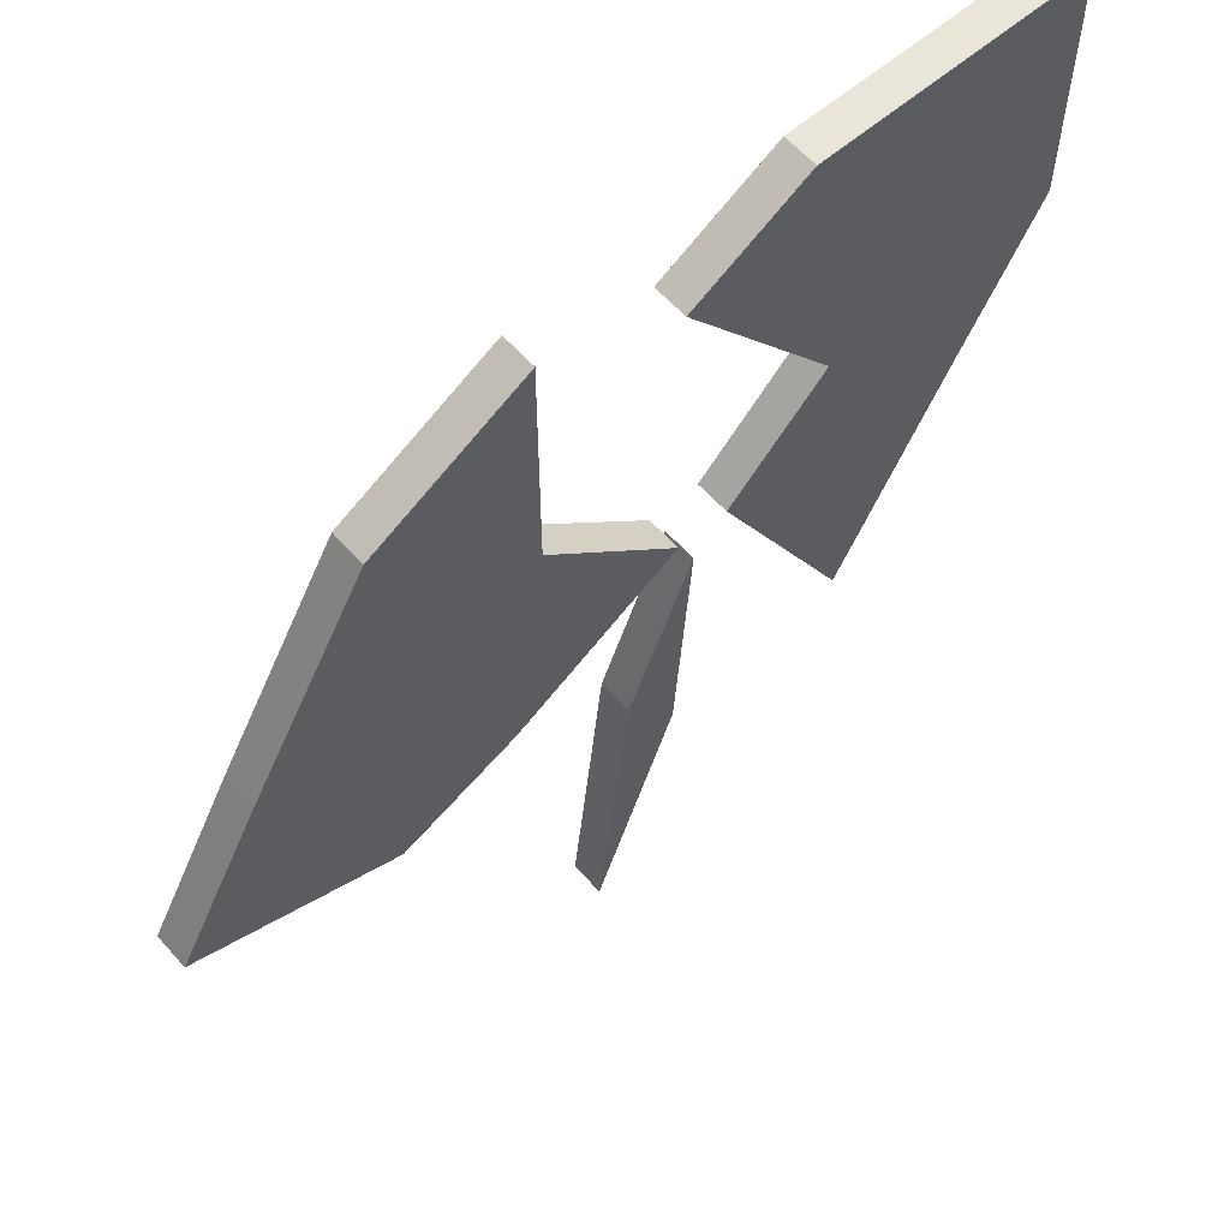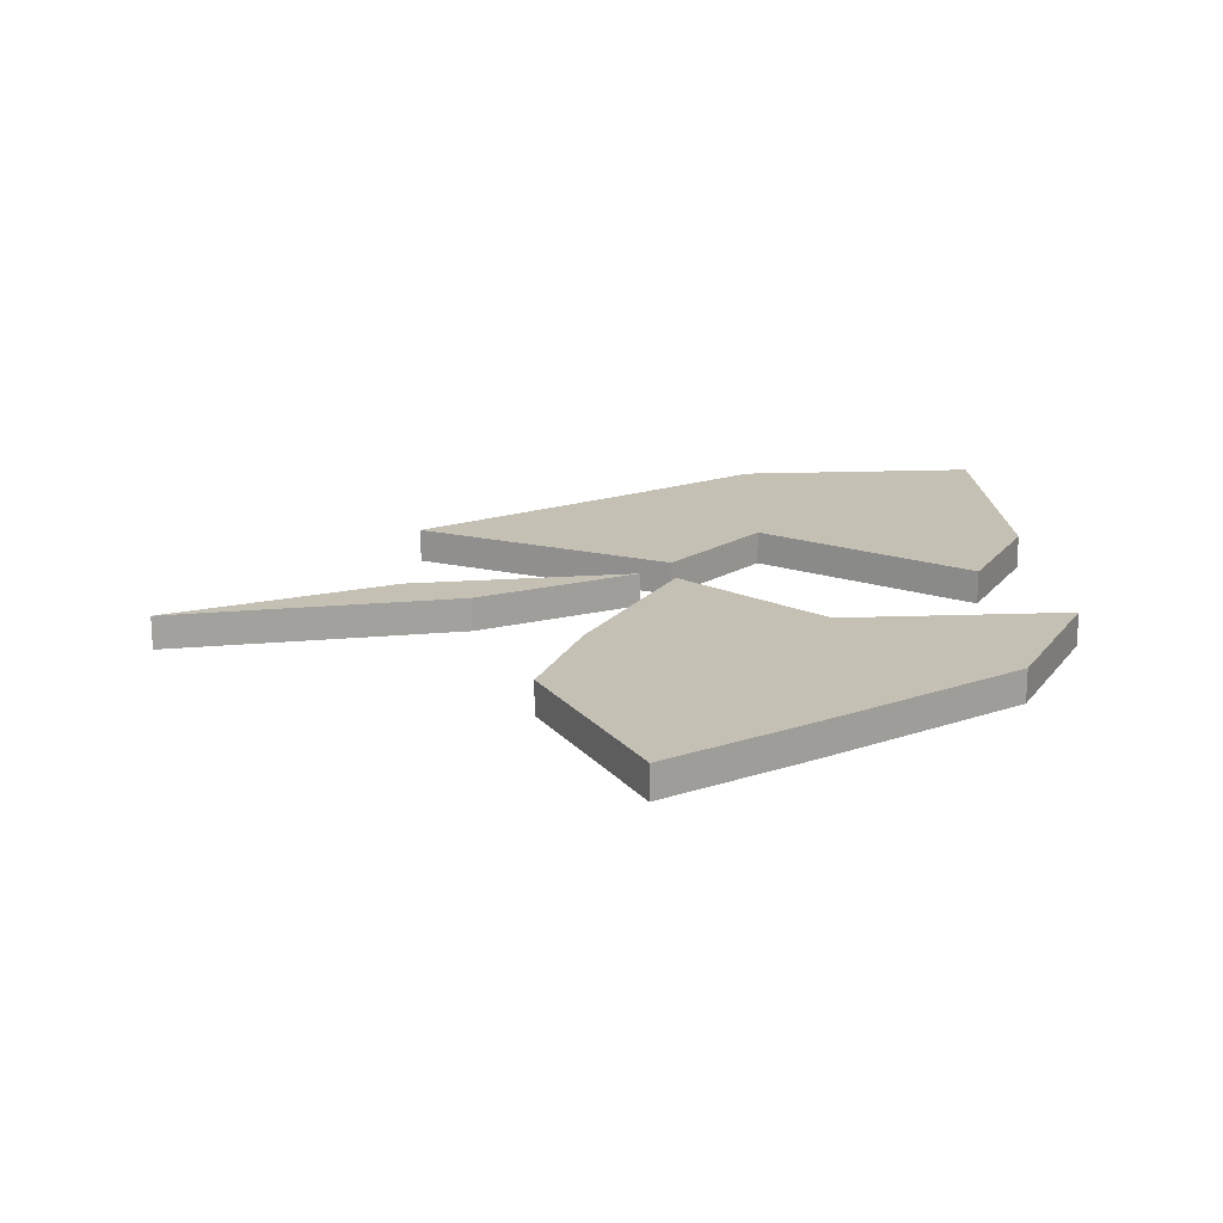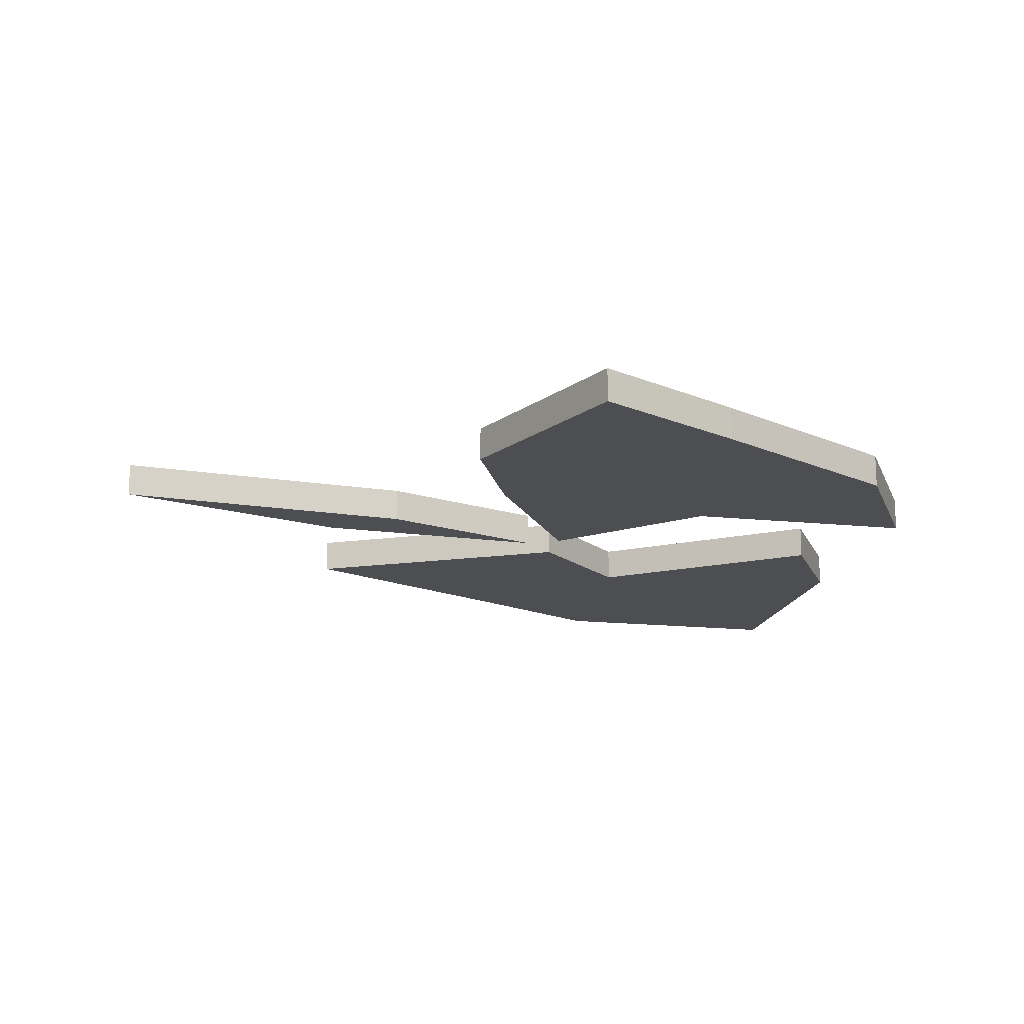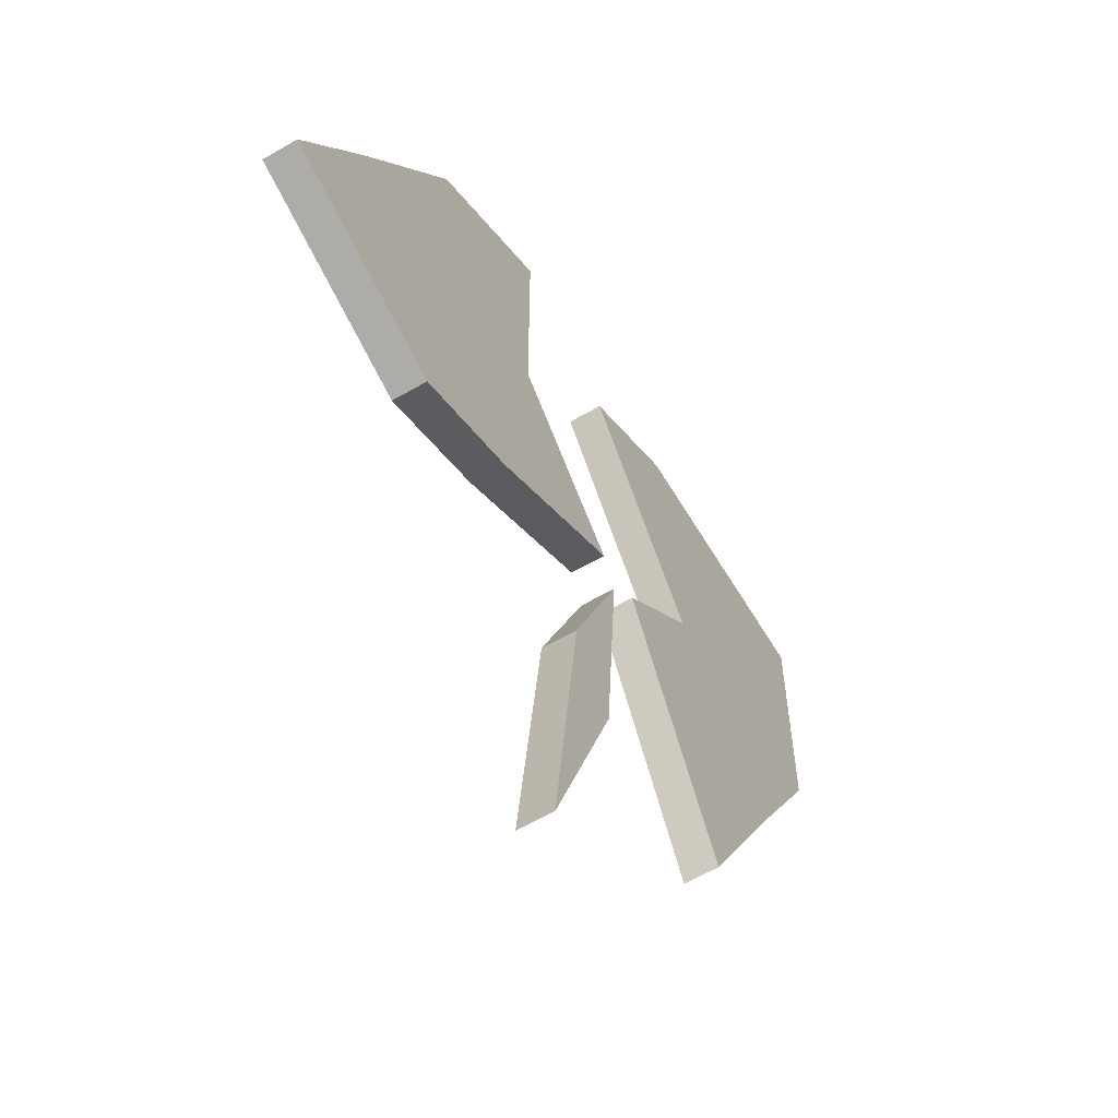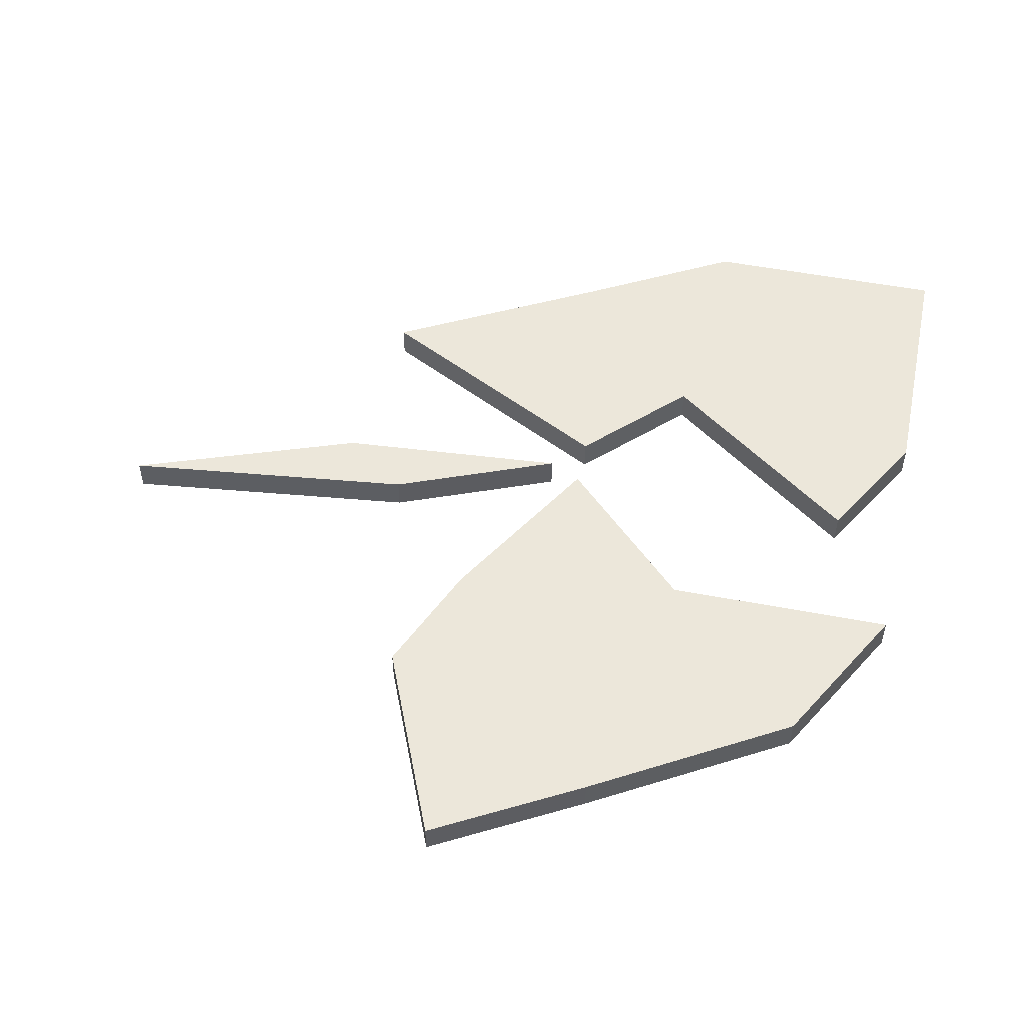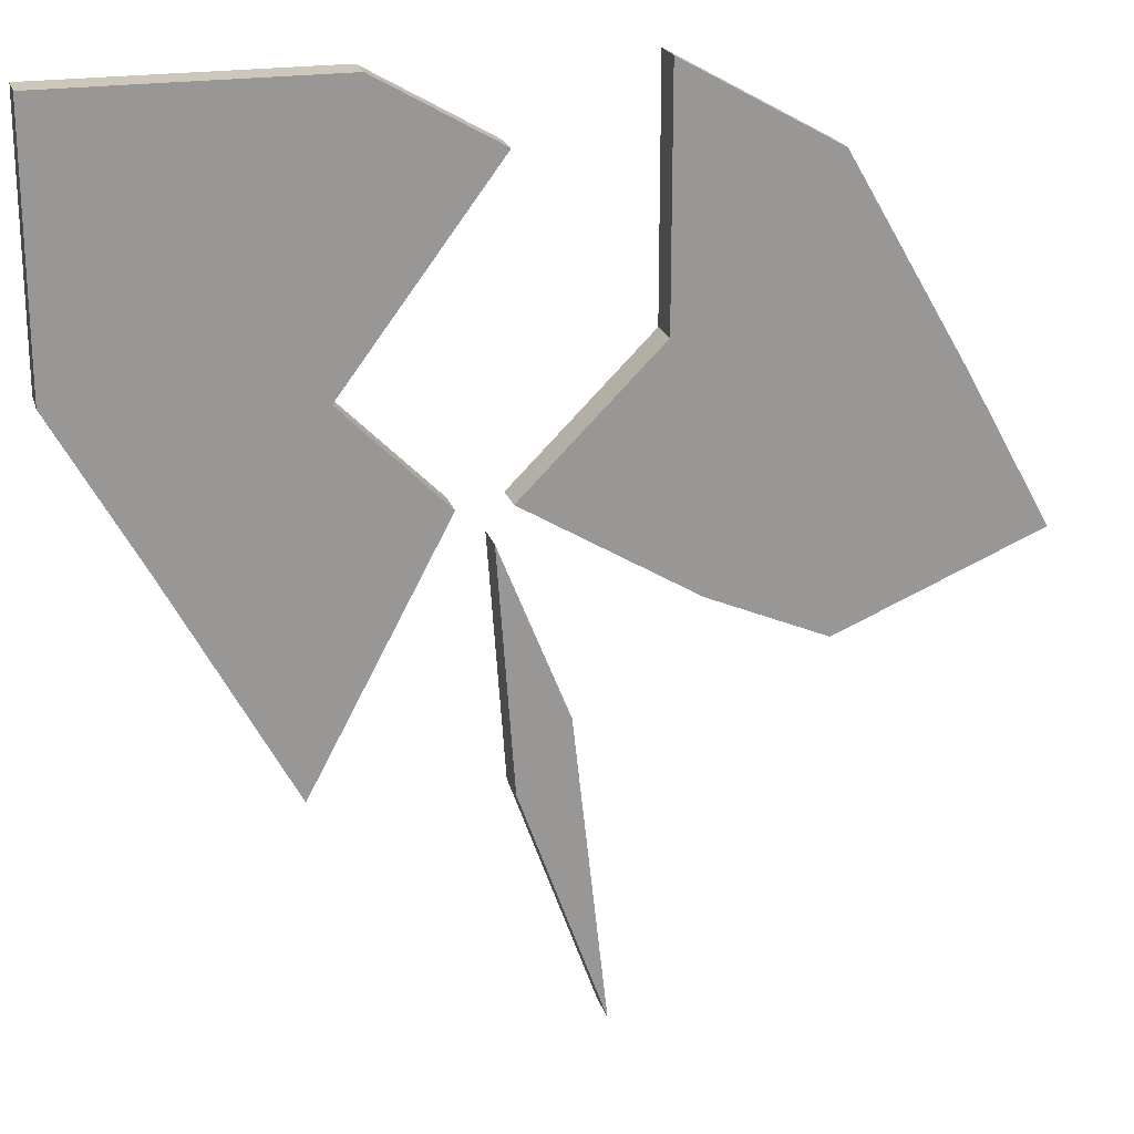
<metadata>
{"format":"obj","ext":"obj","renderer":"f3d","projection":"perspective","resolution":1024,"background":"white","views":[{"elev":59.7,"azim":-41.3,"up":"+Z"},{"elev":18.3,"azim":-94.0,"up":"+Y"},{"elev":-16.6,"azim":-102.1,"up":"+Y"},{"elev":-60.6,"azim":-59.3,"up":"+Z"},{"elev":51.8,"azim":-78.3,"up":"+Y"},{"elev":21.5,"azim":164.7,"up":"+Z"}]}
</metadata>
<code>
o item/broken_glass
v -21 -2 5
v -14 -2 17
v -14 0 17
v -21 0 5
v -5 -2 8
v -5 -2 22
v -5 0 22
v -5 0 8
v -26 -2 -4
v -26 0 -4
v 3 -2 0
v 3 0 0
v -14 -2 -9
v -14 0 -9
v -7 -2 -6
v -7 0 -6
v 21 -2 -2
v 14 -2 -15
v 14 0 -15
v 21 0 -2
v 12 -2 6
v 6 -2 0
v 6 0 0
v 12 0 6
v 26 -2 7
v 26 0 7
v 3 -2 18
v 3 0 18
v 26 -2 22
v 26 0 22
v 10 -2 22
v 10 0 22
v 3 -2 -16
v -2 -2 -30
v -2 0 -30
v 3 0 -16
v 4 -2 -2
v 0 -2 -12
v 0 0 -12
v 4 0 -2
f 1 2 3
f 1 3 4
f 1 4 5
f 1 5 2
f 2 5 6
f 2 6 7
f 2 7 3
f 3 7 4
f 4 7 8
f 4 8 5
f 5 8 6
f 6 8 7
f 9 1 4
f 9 4 10
f 9 10 11
f 9 11 1
f 1 11 5
f 1 5 8
f 1 8 4
f 4 8 10
f 10 8 12
f 10 12 11
f 11 12 5
f 5 12 8
f 13 9 10
f 13 10 14
f 13 14 15
f 13 15 9
f 9 15 11
f 9 11 12
f 9 12 10
f 10 12 14
f 14 12 16
f 14 16 15
f 15 16 11
f 11 16 12
f 17 18 19
f 17 19 20
f 17 20 21
f 17 21 18
f 18 21 22
f 18 22 23
f 18 23 19
f 19 23 20
f 20 23 24
f 20 24 21
f 21 24 22
f 22 24 23
f 25 17 20
f 25 20 26
f 25 26 27
f 25 27 17
f 17 27 21
f 17 21 24
f 17 24 20
f 20 24 26
f 26 24 28
f 26 28 27
f 27 28 21
f 21 28 24
f 29 25 26
f 29 26 30
f 29 30 31
f 29 31 25
f 25 31 27
f 25 27 28
f 25 28 26
f 26 28 30
f 30 28 32
f 30 32 31
f 31 32 27
f 27 32 28
f 33 34 35
f 33 35 36
f 33 36 37
f 33 37 34
f 34 37 38
f 34 38 39
f 34 39 35
f 35 39 36
f 36 39 40
f 36 40 37
f 37 40 38
f 38 40 39

</code>
